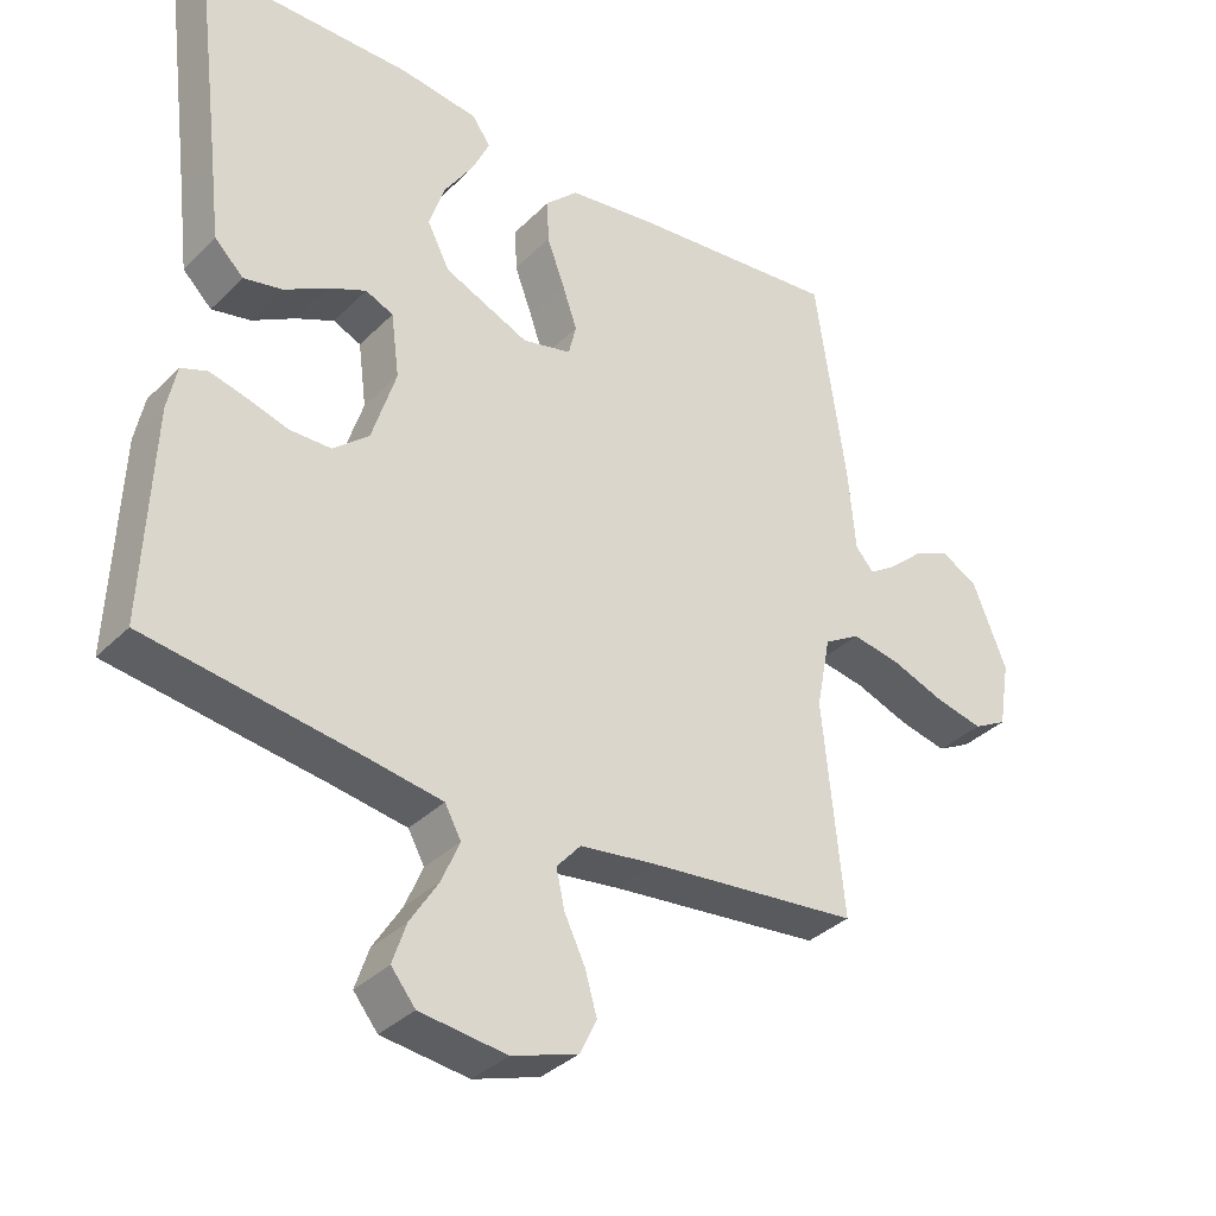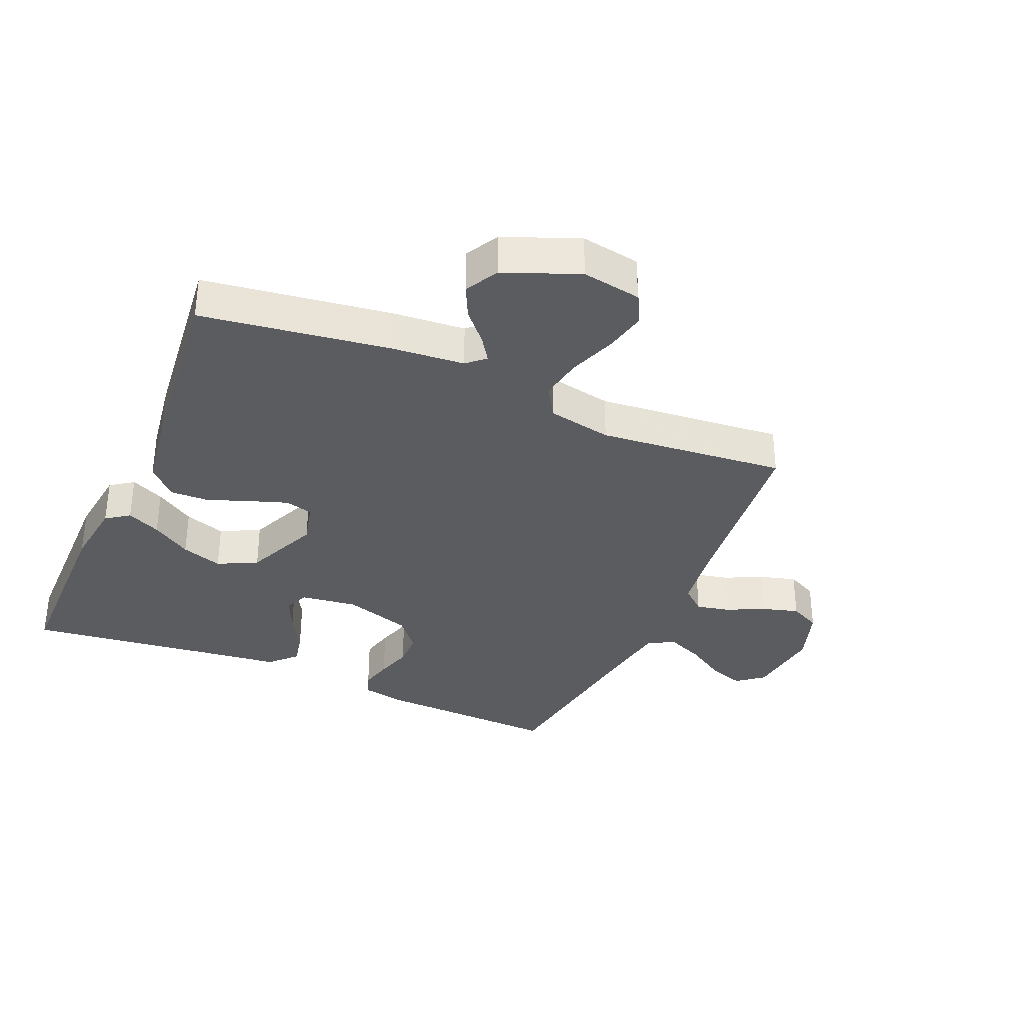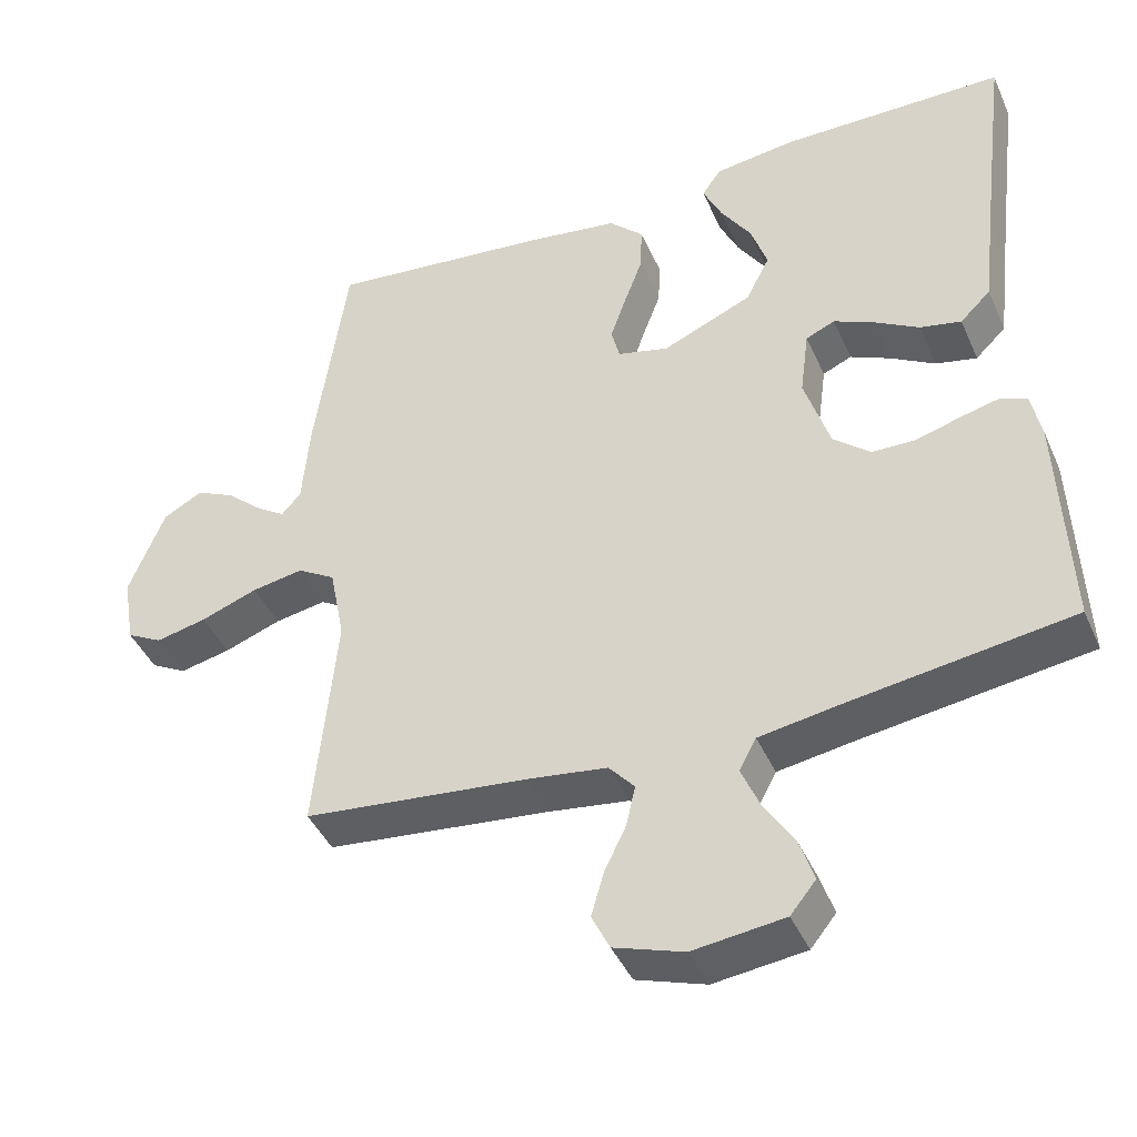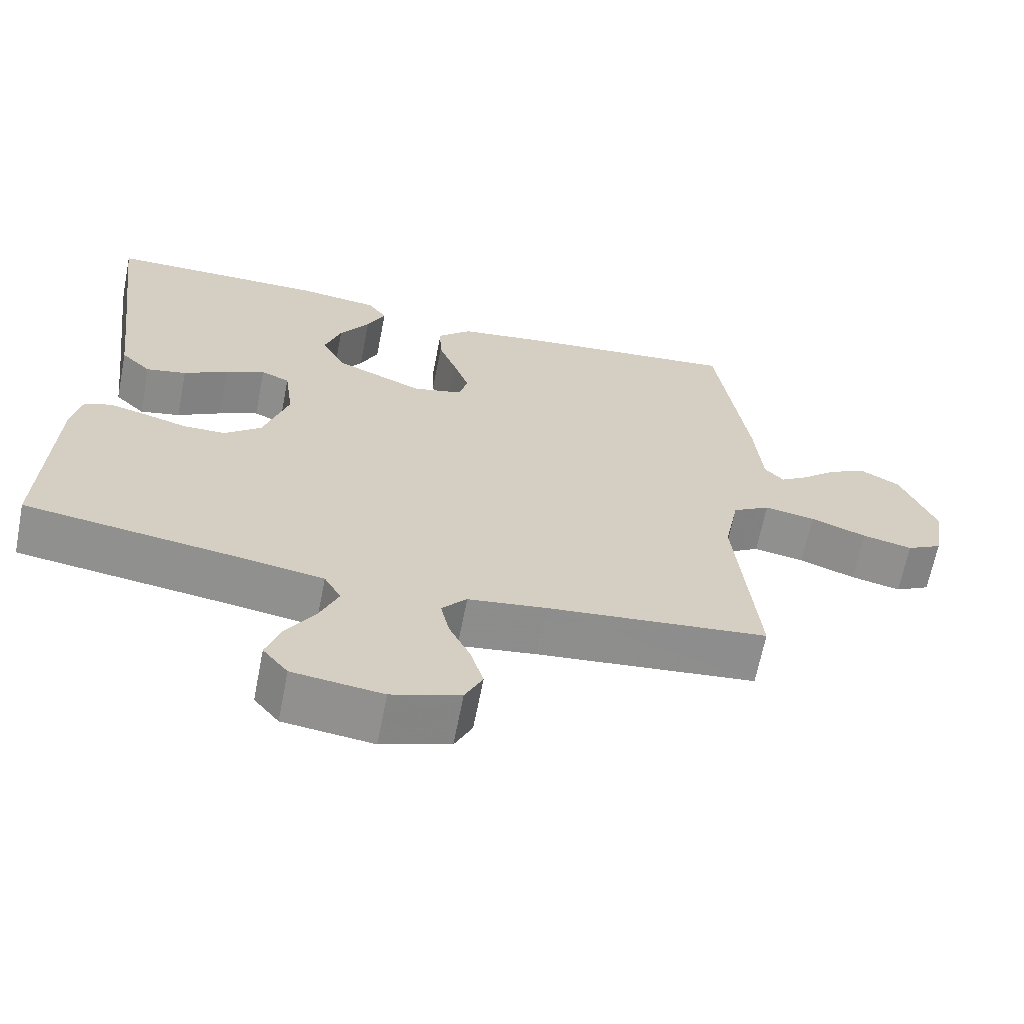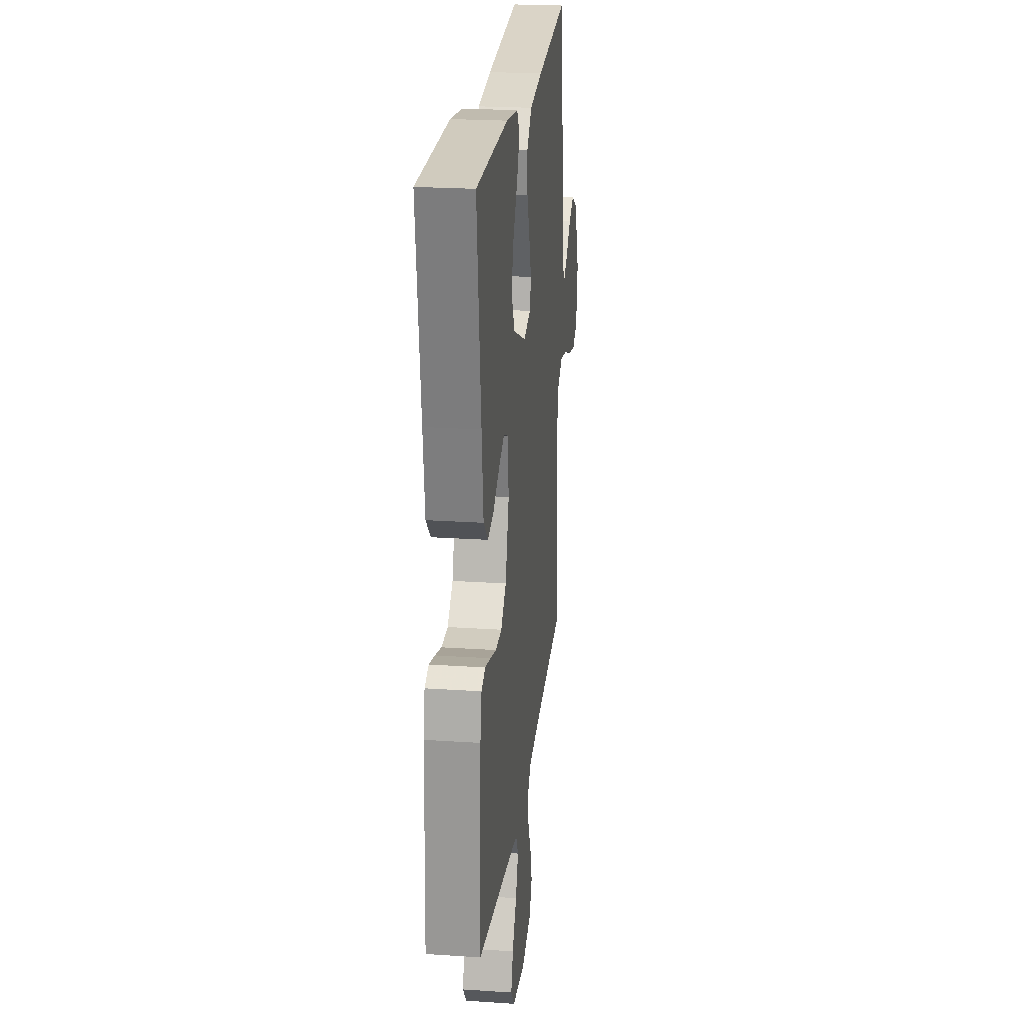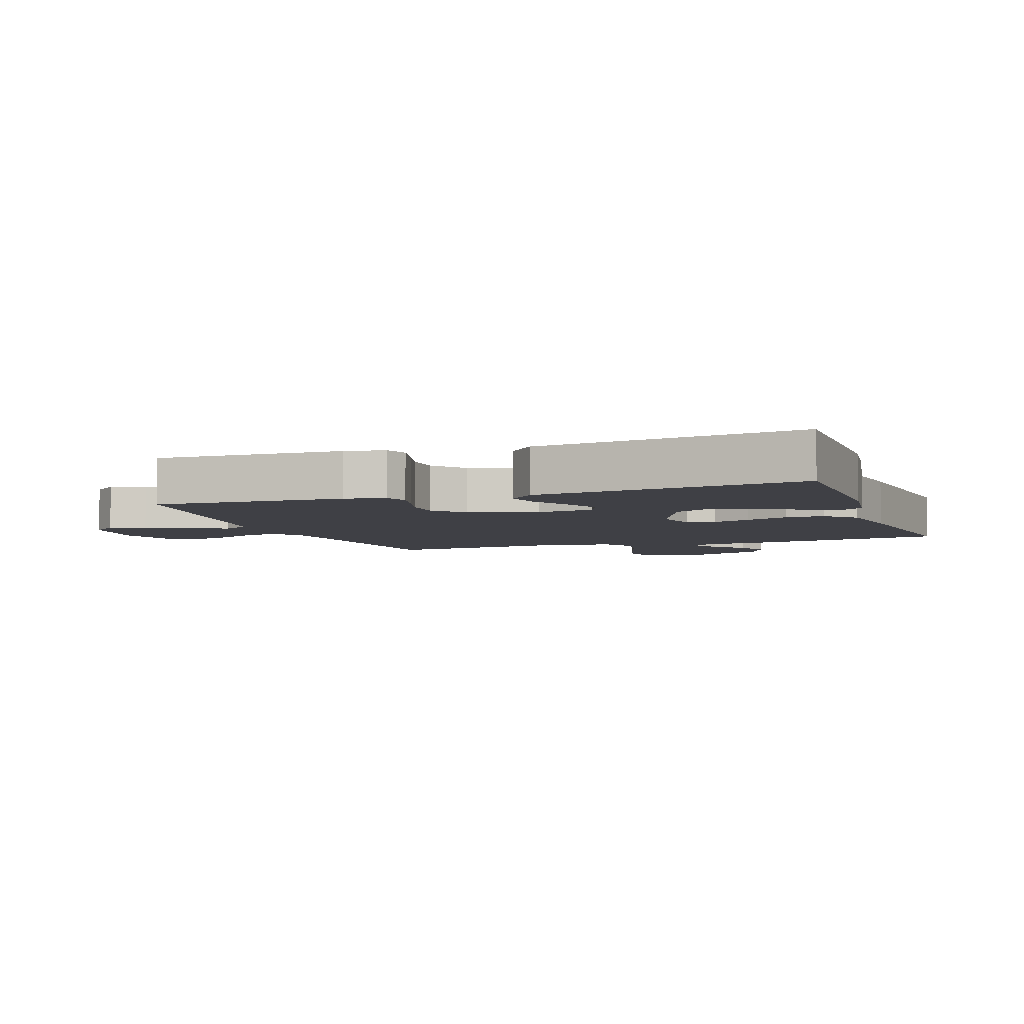
<metadata>
{"format":"obj","ext":"obj","renderer":"f3d","projection":"perspective","resolution":1024,"background":"white","views":[{"elev":-35.3,"azim":-38.0,"up":"+Z"},{"elev":-34.3,"azim":66.6,"up":"+Y"},{"elev":-42.6,"azim":-157.3,"up":"+Z"},{"elev":-65.5,"azim":-11.1,"up":"+Z"},{"elev":23.0,"azim":-83.5,"up":"+Z"},{"elev":-5.2,"azim":-70.4,"up":"+Y"}]}
</metadata>
<code>
v 0.5 0.07 -0.5
v 0.2 0.07 -0.532
v 0.093 0.07 -0.547
v 0.059 0.07 -0.586
v 0.071 0.07 -0.64
v 0.1 0.07 -0.7
v 0.117 0.07 -0.759
v 0.093 0.07 -0.808
v 0 0.07 -0.839
v -0.122 0.07 -0.824
v -0.156 0.07 -0.782
v -0.137 0.07 -0.725
v -0.097 0.07 -0.661
v -0.072 0.07 -0.602
v -0.095 0.07 -0.56
v -0.2 0.07 -0.543
v -0.5 0.07 -0.5
v -0.488 0.07 -0.2
v -0.475 0.07 -0.136
v -0.438 0.07 -0.122
v -0.386 0.07 -0.135
v -0.328 0.07 -0.152
v -0.27 0.07 -0.151
v -0.22 0.07 -0.108
v -0.186 0.07 0
v -0.198 0.07 0.09
v -0.237 0.07 0.107
v -0.291 0.07 0.082
v -0.351 0.07 0.047
v -0.406 0.07 0.035
v -0.447 0.07 0.075
v -0.462 0.07 0.2
v -0.5 0.07 0.5
v -0.2 0.07 0.502
v -0.09 0.07 0.488
v -0.064 0.07 0.451
v -0.089 0.07 0.397
v -0.13 0.07 0.334
v -0.152 0.07 0.268
v -0.12 0.07 0.205
v 0 0.07 0.153
v 0.069 0.07 0.17
v 0.08 0.07 0.215
v 0.059 0.07 0.276
v 0.034 0.07 0.343
v 0.032 0.07 0.405
v 0.078 0.07 0.45
v 0.2 0.07 0.468
v 0.5 0.07 0.5
v 0.543 0.07 0.2
v 0.553 0.07 0.083
v 0.579 0.07 0.054
v 0.618 0.07 0.08
v 0.666 0.07 0.123
v 0.718 0.07 0.148
v 0.771 0.07 0.119
v 0.819 0.07 0
v 0.803 0.07 -0.095
v 0.755 0.07 -0.121
v 0.687 0.07 -0.106
v 0.611 0.07 -0.078
v 0.542 0.07 -0.066
v 0.491 0.07 -0.097
v 0.471 0.07 -0.2
v 0.5 0 -0.5
v 0.2 0 -0.532
v 0.093 0 -0.547
v 0.059 0 -0.586
v 0.071 0 -0.64
v 0.1 0 -0.7
v 0.117 0 -0.759
v 0.093 0 -0.808
v 0 0 -0.839
v -0.122 0 -0.824
v -0.156 0 -0.782
v -0.137 0 -0.725
v -0.097 0 -0.661
v -0.072 0 -0.602
v -0.095 0 -0.56
v -0.2 0 -0.543
v -0.5 0 -0.5
v -0.488 0 -0.2
v -0.475 0 -0.136
v -0.438 0 -0.122
v -0.386 0 -0.135
v -0.328 0 -0.152
v -0.27 0 -0.151
v -0.22 0 -0.108
v -0.186 0 0
v -0.198 0 0.09
v -0.237 0 0.107
v -0.291 0 0.082
v -0.351 0 0.047
v -0.406 0 0.035
v -0.447 0 0.075
v -0.462 0 0.2
v -0.5 0 0.5
v -0.2 0 0.502
v -0.09 0 0.488
v -0.064 0 0.451
v -0.089 0 0.397
v -0.13 0 0.334
v -0.152 0 0.268
v -0.12 0 0.205
v 0 0 0.153
v 0.069 0 0.17
v 0.08 0 0.215
v 0.059 0 0.276
v 0.034 0 0.343
v 0.032 0 0.405
v 0.078 0 0.45
v 0.2 0 0.468
v 0.5 0 0.5
v 0.543 0 0.2
v 0.553 0 0.083
v 0.579 0 0.054
v 0.618 0 0.08
v 0.666 0 0.123
v 0.718 0 0.148
v 0.771 0 0.119
v 0.819 0 0
v 0.803 0 -0.095
v 0.755 0 -0.121
v 0.687 0 -0.106
v 0.611 0 -0.078
v 0.542 0 -0.066
v 0.491 0 -0.097
v 0.471 0 -0.2
f 59 60 61
f 58 59 61
f 57 58 61
f 56 57 61
f 55 56 61
f 54 55 61
f 53 54 61
f 52 53 61 62
f 51 52 62 63
f 50 51 63
f 49 50 63
f 48 49 63
f 47 48 63
f 46 47 63
f 45 46 63
f 44 45 63
f 36 37 38
f 35 36 38
f 34 35 38
f 33 34 38
f 32 33 38
f 32 38 39
f 31 32 39
f 30 31 39
f 29 30 39
f 28 29 39
f 27 28 39 40
f 20 21 22
f 19 20 22
f 18 19 22
f 17 18 22
f 16 17 22
f 15 16 22 23
f 14 15 23 24
f 11 12 13
f 10 11 13
f 9 10 13
f 8 9 13
f 7 8 13
f 6 7 13
f 5 6 13
f 4 5 13 14
f 14 24 25
f 4 14 25
f 3 4 25
f 64 1 2
f 43 44 63 64
f 64 2 3
f 43 64 3
f 42 43 3
f 3 25 26
f 42 3 26
f 41 42 26
f 26 27 40 41
f 125 124 123
f 125 123 122
f 125 122 121
f 125 121 120
f 125 120 119
f 125 119 118
f 125 118 117
f 126 125 117 116
f 127 126 116 115
f 127 115 114
f 127 114 113
f 127 113 112
f 127 112 111
f 127 111 110
f 127 110 109
f 127 109 108
f 102 101 100
f 102 100 99
f 102 99 98
f 102 98 97
f 102 97 96
f 103 102 96
f 103 96 95
f 103 95 94
f 103 94 93
f 103 93 92
f 104 103 92 91
f 86 85 84
f 86 84 83
f 86 83 82
f 86 82 81
f 86 81 80
f 87 86 80 79
f 88 87 79 78
f 77 76 75
f 77 75 74
f 77 74 73
f 77 73 72
f 77 72 71
f 77 71 70
f 77 70 69
f 78 77 69 68
f 89 88 78
f 89 78 68
f 89 68 67
f 66 65 128
f 128 127 108 107
f 67 66 128
f 67 128 107
f 67 107 106
f 90 89 67
f 90 67 106
f 90 106 105
f 105 104 91 90
f 1 65 66 2
f 2 66 67 3
f 3 67 68 4
f 4 68 69 5
f 5 69 70 6
f 6 70 71 7
f 7 71 72 8
f 8 72 73 9
f 9 73 74 10
f 10 74 75 11
f 11 75 76 12
f 12 76 77 13
f 13 77 78 14
f 14 78 79 15
f 15 79 80 16
f 16 80 81 17
f 17 81 82 18
f 18 82 83 19
f 19 83 84 20
f 20 84 85 21
f 21 85 86 22
f 22 86 87 23
f 23 87 88 24
f 24 88 89 25
f 25 89 90 26
f 26 90 91 27
f 27 91 92 28
f 28 92 93 29
f 29 93 94 30
f 30 94 95 31
f 31 95 96 32
f 32 96 97 33
f 33 97 98 34
f 34 98 99 35
f 35 99 100 36
f 36 100 101 37
f 37 101 102 38
f 38 102 103 39
f 39 103 104 40
f 40 104 105 41
f 41 105 106 42
f 42 106 107 43
f 43 107 108 44
f 44 108 109 45
f 45 109 110 46
f 46 110 111 47
f 47 111 112 48
f 48 112 113 49
f 49 113 114 50
f 50 114 115 51
f 51 115 116 52
f 52 116 117 53
f 53 117 118 54
f 54 118 119 55
f 55 119 120 56
f 56 120 121 57
f 57 121 122 58
f 58 122 123 59
f 59 123 124 60
f 60 124 125 61
f 61 125 126 62
f 62 126 127 63
f 63 127 128 64
f 64 128 65 1

</code>
